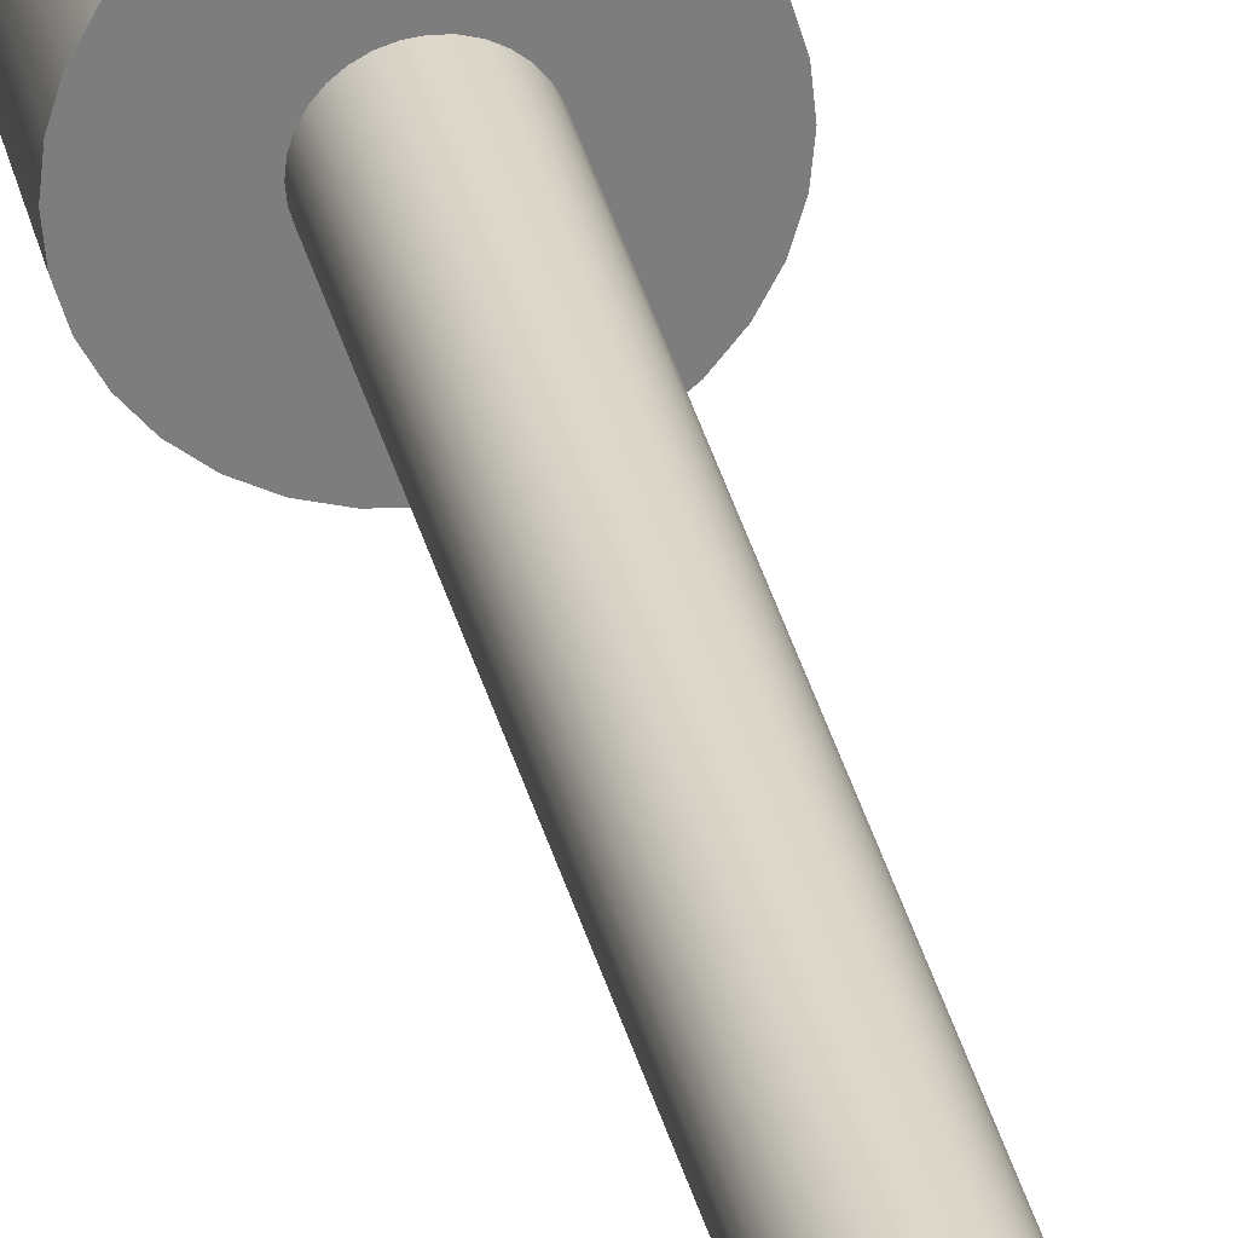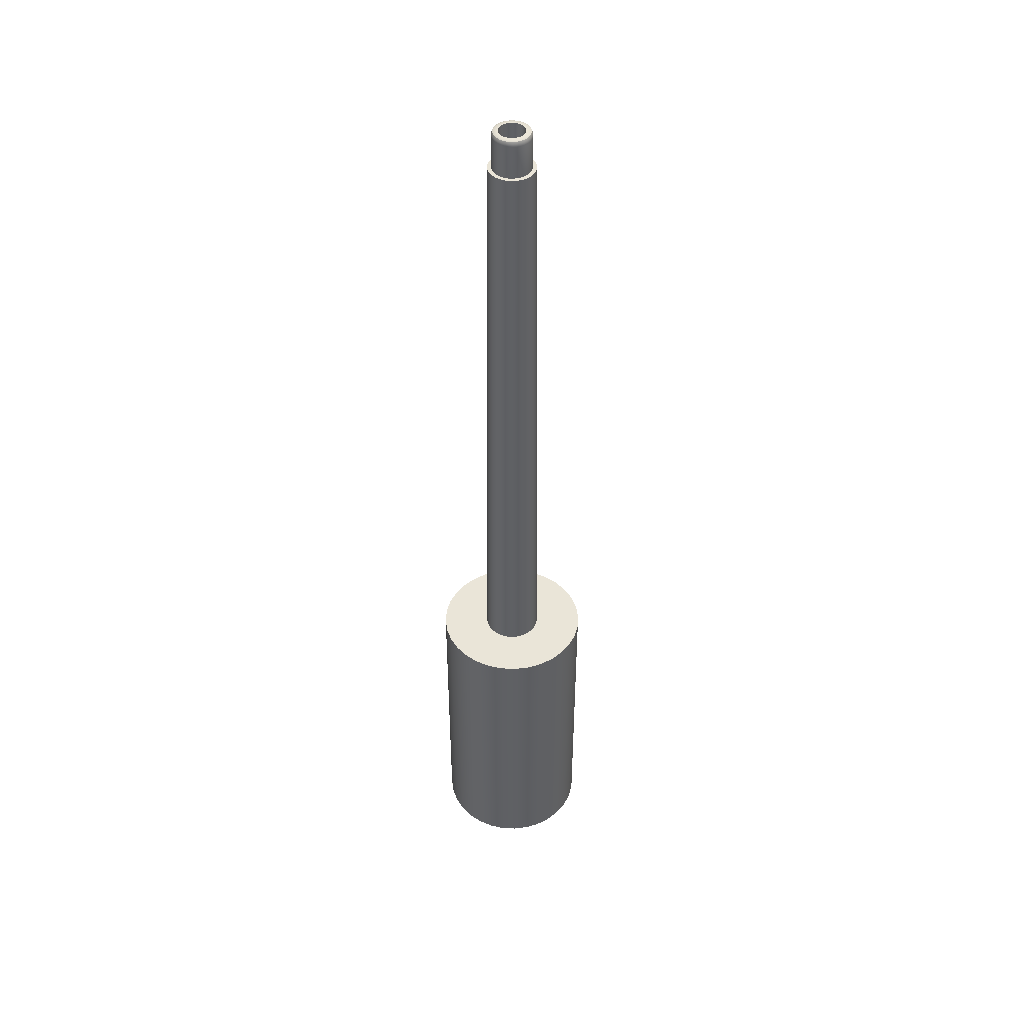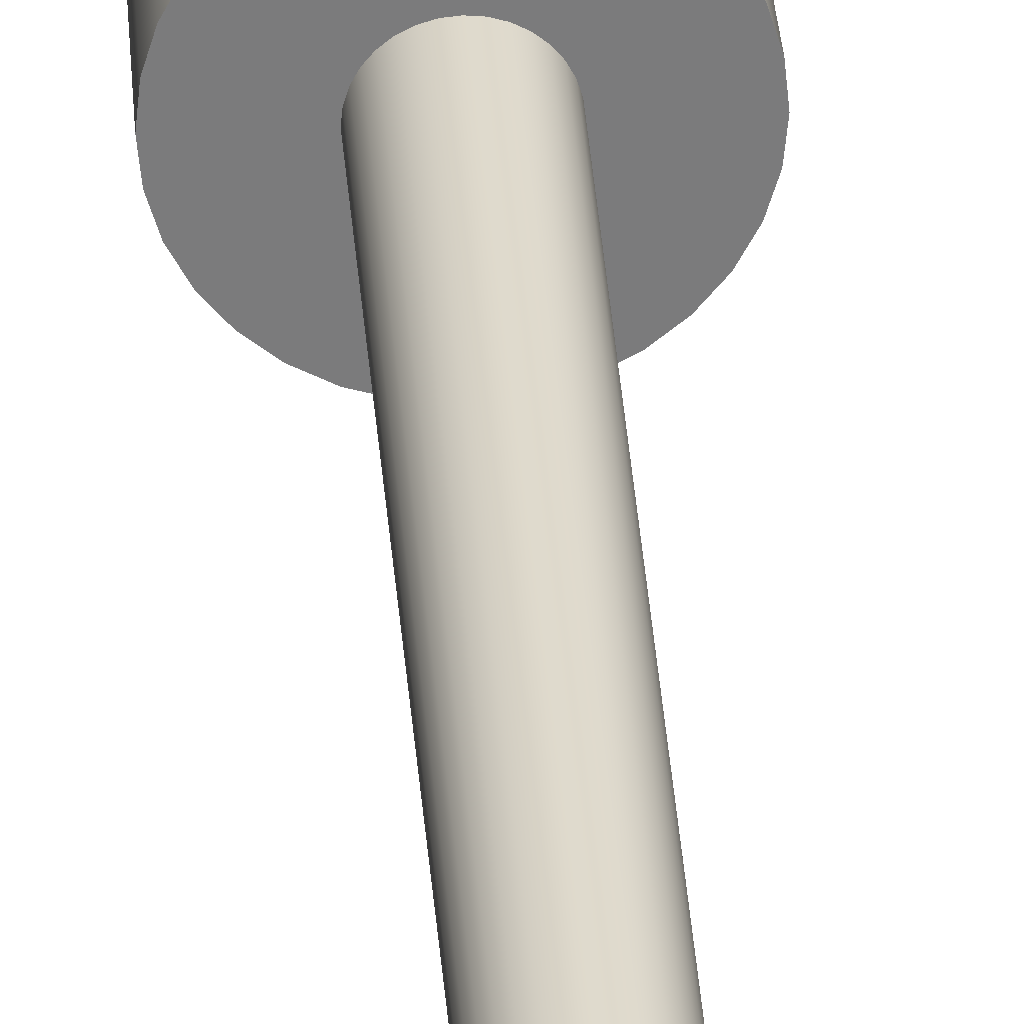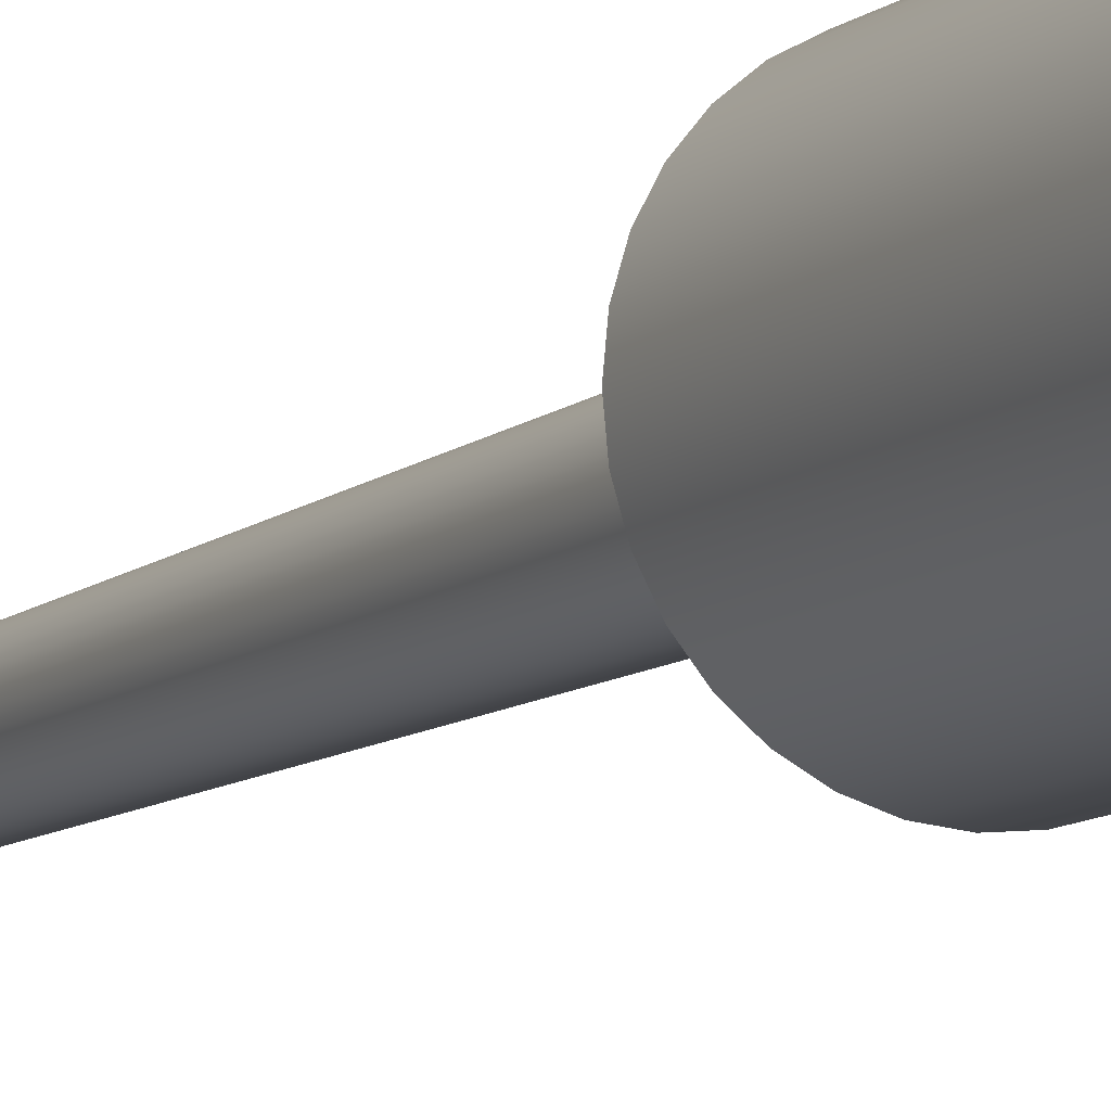
<metadata>
{"format":"obj","ext":"obj","renderer":"f3d","projection":"perspective","resolution":1024,"background":"white","views":[{"elev":31.3,"azim":167.8,"up":"+Z"},{"elev":44.5,"azim":132.6,"up":"+Y"},{"elev":31.9,"azim":176.2,"up":"+Z"},{"elev":-9.3,"azim":-26.5,"up":"+Z"}]}
</metadata>
<code>
o 円柱
v 0 0 -0.5
v 0 1 -0.5
v 0.09755 0 -0.4904
v 0.09755 1 -0.4904
v 0.1913 0 -0.4619
v 0.1913 1 -0.4619
v 0.2778 0 -0.4157
v 0.2778 1 -0.4157
v 0.3536 0 -0.3536
v 0.3536 1 -0.3536
v 0.4157 0 -0.2778
v 0.4157 1 -0.2778
v 0.4619 0 -0.1913
v 0.4619 1 -0.1913
v 0.4904 0 -0.09755
v 0.4904 1 -0.09755
v 0.5 0 0
v 0.5 1 0
v 0.4904 0 0.09755
v 0.4904 1 0.09755
v 0.4619 0 0.1913
v 0.4619 1 0.1913
v 0.4157 0 0.2778
v 0.4157 1 0.2778
v 0.3536 0 0.3536
v 0.3536 1 0.3536
v 0.2778 0 0.4157
v 0.2778 1 0.4157
v 0.1913 0 0.4619
v 0.1913 1 0.4619
v 0.09755 0 0.4904
v 0.09755 1 0.4904
v 0 0 0.5
v 0 1 0.5
v -0.09755 0 0.4904
v -0.09755 1 0.4904
v -0.1913 0 0.4619
v -0.1913 1 0.4619
v -0.2778 0 0.4157
v -0.2778 1 0.4157
v -0.3536 0 0.3536
v -0.3536 1 0.3536
v -0.4157 0 0.2778
v -0.4157 1 0.2778
v -0.4619 0 0.1913
v -0.4619 1 0.1913
v -0.4904 0 0.09755
v -0.4904 1 0.09755
v -0.5 0 0
v -0.5 1 0
v -0.4904 0 -0.09755
v -0.4904 1 -0.09755
v -0.4619 0 -0.1913
v -0.4619 1 -0.1913
v -0.4157 0 -0.2778
v -0.4157 1 -0.2778
v -0.3536 0 -0.3536
v -0.3536 1 -0.3536
v -0.2778 0 -0.4157
v -0.2778 1 -0.4157
v -0.1913 0 -0.4619
v -0.1913 1 -0.4619
v -0.09755 0 -0.4904
v -0.09755 1 -0.4904
v 0.03652 2 -0.1836
v 0 2 -0.1872
v 0.07164 2 -0.1729
v 0.104 2 -0.1556
v 0.1324 2 -0.1324
v 0.1556 2 -0.104
v 0.1729 2 -0.07164
v 0.1836 2 -0.03652
v 0.1872 2 0
v 0.1836 2 0.03652
v 0.1729 2 0.07164
v 0.1556 2 0.104
v 0.1324 2 0.1324
v 0.104 2 0.1556
v 0.07164 2 0.1729
v 0.03652 2 0.1836
v 0 2 0.1872
v -0.03652 2 0.1836
v -0.07164 2 0.1729
v -0.104 2 0.1556
v -0.1324 2 0.1324
v -0.1556 2 0.104
v -0.1729 2 0.07164
v -0.1836 2 0.03652
v -0.1872 2 0
v -0.1836 2 -0.03652
v -0.1729 2 -0.07164
v -0.1556 2 -0.104
v -0.1324 2 -0.1324
v -0.104 2 -0.1556
v -0.07164 2 -0.1729
v -0.03652 2 -0.1836
v 0.09755 2 -0.4904
v 0 2 -0.5
v 0.1913 2 -0.4619
v 0.2778 2 -0.4157
v 0.3536 2 -0.3536
v 0.4157 2 -0.2778
v 0.4619 2 -0.1913
v 0.4904 2 -0.09755
v 0.5 2 0
v 0.4904 2 0.09755
v 0.4619 2 0.1913
v 0.4157 2 0.2778
v 0.3536 2 0.3536
v 0.2778 2 0.4157
v 0.1913 2 0.4619
v 0.09755 2 0.4904
v 0 2 0.5
v -0.09755 2 0.4904
v -0.1913 2 0.4619
v -0.2778 2 0.4157
v -0.3536 2 0.3536
v -0.4157 2 0.2778
v -0.4619 2 0.1913
v -0.4904 2 0.09755
v -0.5 2 0
v -0.4904 2 -0.09755
v -0.4619 2 -0.1913
v -0.4157 2 -0.2778
v -0.3536 2 -0.3536
v -0.2778 2 -0.4157
v -0.1913 2 -0.4619
v -0.09755 2 -0.4904
v 0.02432 6 -0.1222
v 1e-06 6 -0.1246
v 0.0477 6 -0.1152
v 0.06925 6 -0.1036
v 0.08813 6 -0.08813
v 0.1036 6 -0.06925
v 0.1152 6 -0.0477
v 0.1222 6 -0.02431
v 0.1246 6 0
v 0.1222 6 0.02431
v 0.1152 6 0.0477
v 0.1036 6 0.06925
v 0.08813 6 0.08813
v 0.06925 6 0.1036
v 0.0477 6 0.1152
v 0.02432 6 0.1222
v 1e-06 6 0.1246
v -0.02431 6 0.1222
v -0.0477 6 0.1152
v -0.06924 6 0.1036
v -0.08813 6 0.08813
v -0.1036 6 0.06925
v -0.1151 6 0.0477
v -0.1222 6 0.02431
v -0.1246 6 0
v -0.1222 6 -0.02431
v -0.1151 6 -0.0477
v -0.1036 6 -0.06925
v -0.08813 6 -0.08813
v -0.06924 6 -0.1036
v -0.0477 6 -0.1152
v -0.02431 6 -0.1222
v 0.02922 6 -0.1469
v 1e-06 6 -0.1498
v 0.05731 6 -0.1384
v 0.0832 6 -0.1245
v 0.1059 6 -0.1059
v 0.1245 6 -0.0832
v 0.1384 6 -0.05731
v 0.1469 6 -0.02922
v 0.1498 6 0
v 0.1469 6 0.02922
v 0.1384 6 0.05731
v 0.1245 6 0.0832
v 0.1059 6 0.1059
v 0.0832 6 0.1245
v 0.05731 6 0.1384
v 0.02922 6 0.1469
v 1e-06 6 0.1498
v -0.02922 6 0.1469
v -0.05731 6 0.1384
v -0.0832 6 0.1245
v -0.1059 6 0.1059
v -0.1245 6 0.0832
v -0.1384 6 0.05731
v -0.1469 6 0.02922
v -0.1498 6 0
v -0.1469 6 -0.02922
v -0.1384 6 -0.05731
v -0.1245 6 -0.0832
v -0.1059 6 -0.1059
v -0.0832 6 -0.1245
v -0.05731 6 -0.1384
v -0.02922 6 -0.1469
v 0.01605 6.25 -0.0807
v 0.02432 6.216 -0.1222
v 0.02263 6.245 -0.1138
v 0.02387 6.233 -0.12
v 1e-06 6.216 -0.1246
v 1e-06 6.25 -0.08228
v 1e-06 6.233 -0.1223
v 1e-06 6.245 -0.116
v 0.03149 6.25 -0.07602
v 0.0477 6.216 -0.1152
v 0.0444 6.245 -0.1072
v 0.04681 6.233 -0.113
v 0.04571 6.25 -0.06842
v 0.06925 6.216 -0.1036
v 0.06446 6.245 -0.09647
v 0.06796 6.233 -0.1017
v 0.05818 6.25 -0.05818
v 0.08813 6.216 -0.08813
v 0.08204 6.245 -0.08204
v 0.0865 6.233 -0.0865
v 0.06842 6.25 -0.04571
v 0.1036 6.216 -0.06925
v 0.09647 6.245 -0.06446
v 0.1017 6.233 -0.06796
v 0.07602 6.25 -0.03149
v 0.1152 6.216 -0.0477
v 0.1072 6.245 -0.0444
v 0.113 6.233 -0.04681
v 0.0807 6.25 -0.01605
v 0.1222 6.216 -0.02431
v 0.1138 6.245 -0.02263
v 0.12 6.233 -0.02387
v 0.08228 6.25 -0
v 0.1246 6.216 0
v 0.116 6.245 -0
v 0.1223 6.233 0
v 0.0807 6.25 0.01605
v 0.1222 6.216 0.02431
v 0.1138 6.245 0.02263
v 0.12 6.233 0.02387
v 0.07602 6.25 0.03149
v 0.1152 6.216 0.0477
v 0.1072 6.245 0.0444
v 0.113 6.233 0.04681
v 0.06842 6.25 0.04571
v 0.1036 6.216 0.06925
v 0.09647 6.245 0.06446
v 0.1017 6.233 0.06796
v 0.05818 6.25 0.05818
v 0.08813 6.216 0.08813
v 0.08204 6.245 0.08204
v 0.0865 6.233 0.0865
v 0.04571 6.25 0.06842
v 0.06925 6.216 0.1036
v 0.06446 6.245 0.09647
v 0.06796 6.233 0.1017
v 0.03149 6.25 0.07602
v 0.0477 6.216 0.1152
v 0.0444 6.245 0.1072
v 0.04681 6.233 0.113
v 0.01605 6.25 0.0807
v 0.02432 6.216 0.1222
v 0.02263 6.245 0.1138
v 0.02387 6.233 0.12
v 1e-06 6.25 0.08228
v 1e-06 6.216 0.1246
v 1e-06 6.245 0.116
v 1e-06 6.233 0.1223
v -0.01605 6.25 0.0807
v -0.02431 6.216 0.1222
v -0.02263 6.245 0.1138
v -0.02386 6.233 0.12
v -0.03149 6.25 0.07602
v -0.0477 6.216 0.1152
v -0.0444 6.245 0.1072
v -0.04681 6.233 0.113
v -0.04571 6.25 0.06842
v -0.06924 6.216 0.1036
v -0.06446 6.245 0.09647
v -0.06796 6.233 0.1017
v -0.05818 6.25 0.05818
v -0.08813 6.216 0.08813
v -0.08204 6.245 0.08204
v -0.0865 6.233 0.0865
v -0.06842 6.25 0.04571
v -0.1036 6.216 0.06925
v -0.09647 6.245 0.06446
v -0.1017 6.233 0.06796
v -0.07602 6.25 0.03149
v -0.1151 6.216 0.0477
v -0.1072 6.245 0.0444
v -0.113 6.233 0.04681
v -0.0807 6.25 0.01605
v -0.1222 6.216 0.02431
v -0.1138 6.245 0.02263
v -0.12 6.233 0.02387
v -0.08228 6.25 0
v -0.1246 6.216 0
v -0.116 6.245 0
v -0.1223 6.233 0
v -0.0807 6.25 -0.01605
v -0.1222 6.216 -0.02431
v -0.1138 6.245 -0.02263
v -0.12 6.233 -0.02387
v -0.07602 6.25 -0.03149
v -0.1151 6.216 -0.0477
v -0.1072 6.245 -0.0444
v -0.113 6.233 -0.04681
v -0.06842 6.25 -0.04571
v -0.1036 6.216 -0.06925
v -0.09647 6.245 -0.06446
v -0.1017 6.233 -0.06796
v -0.05818 6.25 -0.05818
v -0.08813 6.216 -0.08813
v -0.08204 6.245 -0.08204
v -0.0865 6.233 -0.0865
v -0.04571 6.25 -0.06842
v -0.06924 6.216 -0.1036
v -0.06446 6.245 -0.09647
v -0.06796 6.233 -0.1017
v -0.03149 6.25 -0.07602
v -0.0477 6.216 -0.1152
v -0.0444 6.245 -0.1072
v -0.04681 6.233 -0.113
v -0.01605 6.25 -0.0807
v -0.02431 6.216 -0.1222
v -0.02263 6.245 -0.1138
v -0.02386 6.233 -0.12
v 1e-06 6.25 -0.1074
v 0.02095 6.25 -0.1053
v 0.0411 6.25 -0.09923
v 0.05967 6.25 -0.0893
v 0.07595 6.25 -0.07594
v 0.0893 6.25 -0.05967
v 0.09923 6.25 -0.0411
v 0.1053 6.25 -0.02095
v 0.1074 6.25 -0
v 0.1053 6.25 0.02095
v 0.09923 6.25 0.0411
v 0.0893 6.25 0.05967
v 0.07595 6.25 0.07594
v 0.05967 6.25 0.0893
v 0.0411 6.25 0.09923
v 0.02095 6.25 0.1053
v 1e-06 6.25 0.1074
v -0.02095 6.25 0.1053
v -0.0411 6.25 0.09923
v -0.05967 6.25 0.0893
v -0.07594 6.25 0.07594
v -0.0893 6.25 0.05967
v -0.09923 6.25 0.0411
v -0.1053 6.25 0.02095
v -0.1074 6.25 0
v -0.1053 6.25 -0.02095
v -0.09923 6.25 -0.0411
v -0.0893 6.25 -0.05967
v -0.07594 6.25 -0.07594
v -0.05967 6.25 -0.0893
v -0.0411 6.25 -0.09923
v -0.02095 6.25 -0.1053
v 0 2.25 -0.08228
v 0.01605 2.25 -0.0807
v 0.03149 2.25 -0.07602
v 0.04571 2.25 -0.06842
v 0.05818 2.25 -0.05818
v 0.06842 2.25 -0.04571
v 0.07602 2.25 -0.03149
v 0.0807 2.25 -0.01605
v 0.08228 2.25 -0
v 0.0807 2.25 0.01605
v 0.07602 2.25 0.03149
v 0.06842 2.25 0.04571
v 0.05818 2.25 0.05818
v 0.04571 2.25 0.06842
v 0.03149 2.25 0.07602
v 0.01605 2.25 0.0807
v 0 2.25 0.08228
v -0.01605 2.25 0.0807
v -0.03149 2.25 0.07602
v -0.04571 2.25 0.06842
v -0.05818 2.25 0.05818
v -0.06842 2.25 0.04571
v -0.07602 2.25 0.03149
v -0.0807 2.25 0.01605
v -0.08228 2.25 0
v -0.0807 2.25 -0.01605
v -0.07602 2.25 -0.03149
v -0.06842 2.25 -0.04571
v -0.05818 2.25 -0.05818
v -0.04571 2.25 -0.06842
v -0.03149 2.25 -0.07602
v -0.01605 2.25 -0.0807
f 1 2 4 3
f 3 4 6 5
f 5 6 8 7
f 7 8 10 9
f 9 10 12 11
f 11 12 14 13
f 13 14 16 15
f 15 16 18 17
f 17 18 20 19
f 19 20 22 21
f 21 22 24 23
f 23 24 26 25
f 25 26 28 27
f 27 28 30 29
f 29 30 32 31
f 31 32 34 33
f 33 34 36 35
f 35 36 38 37
f 37 38 40 39
f 39 40 42 41
f 41 42 44 43
f 43 44 46 45
f 45 46 48 47
f 47 48 50 49
f 49 50 52 51
f 51 52 54 53
f 53 54 56 55
f 55 56 58 57
f 57 58 60 59
f 59 60 62 61
f 48 46 119 120
f 61 62 64 63
f 63 64 2 1
f 1 3 5 7 9 11 13 15 17 19 21 23 25 27 29 31 33 35 37 39 41 43 45 47 49 51 53 55 57 59 61 63
f 68 67 163 164
f 4 2 98 97
f 2 64 128 98
f 22 20 106 107
f 40 38 115 116
f 58 56 124 125
f 14 12 102 103
f 32 30 111 112
f 50 48 120 121
f 6 4 97 99
f 24 22 107 108
f 42 40 116 117
f 60 58 125 126
f 16 14 103 104
f 34 32 112 113
f 52 50 121 122
f 8 6 99 100
f 26 24 108 109
f 44 42 117 118
f 62 60 126 127
f 18 16 104 105
f 36 34 113 114
f 54 52 122 123
f 10 8 100 101
f 28 26 109 110
f 46 44 118 119
f 64 62 127 128
f 20 18 105 106
f 38 36 114 115
f 56 54 123 124
f 12 10 101 102
f 30 28 110 111
f 66 65 97 98
f 65 67 99 97
f 67 68 100 99
f 68 69 101 100
f 69 70 102 101
f 70 71 103 102
f 71 72 104 103
f 72 73 105 104
f 73 74 106 105
f 74 75 107 106
f 75 76 108 107
f 76 77 109 108
f 77 78 110 109
f 78 79 111 110
f 79 80 112 111
f 80 81 113 112
f 81 82 114 113
f 82 83 115 114
f 83 84 116 115
f 84 85 117 116
f 85 86 118 117
f 86 87 119 118
f 87 88 120 119
f 88 89 121 120
f 89 90 122 121
f 90 91 123 122
f 91 92 124 123
f 92 93 125 124
f 93 94 126 125
f 94 95 127 126
f 95 96 128 127
f 96 66 98 128
f 135 134 214 218
f 95 94 190 191
f 82 81 177 178
f 69 68 164 165
f 96 95 191 192
f 83 82 178 179
f 70 69 165 166
f 66 96 192 162
f 84 83 179 180
f 71 70 166 167
f 85 84 180 181
f 72 71 167 168
f 86 85 181 182
f 73 72 168 169
f 87 86 182 183
f 74 73 169 170
f 88 87 183 184
f 75 74 170 171
f 89 88 184 185
f 76 75 171 172
f 90 89 185 186
f 77 76 172 173
f 91 90 186 187
f 78 77 173 174
f 92 91 187 188
f 79 78 174 175
f 65 66 162 161
f 93 92 188 189
f 80 79 175 176
f 67 65 161 163
f 94 93 189 190
f 81 80 176 177
f 130 129 161 162
f 129 131 163 161
f 131 132 164 163
f 132 133 165 164
f 133 134 166 165
f 134 135 167 166
f 135 136 168 167
f 136 137 169 168
f 137 138 170 169
f 138 139 171 170
f 139 140 172 171
f 140 141 173 172
f 141 142 174 173
f 142 143 175 174
f 143 144 176 175
f 144 145 177 176
f 145 146 178 177
f 146 147 179 178
f 147 148 180 179
f 148 149 181 180
f 149 150 182 181
f 150 151 183 182
f 151 152 184 183
f 152 153 185 184
f 153 154 186 185
f 154 155 187 186
f 155 156 188 187
f 156 157 189 188
f 157 158 190 189
f 158 159 191 190
f 159 160 192 191
f 160 130 162 192
f 131 129 194 202
f 132 131 202 206
f 149 148 270 274
f 136 135 218 222
f 150 149 274 278
f 137 136 222 226
f 151 150 278 282
f 138 137 226 230
f 152 151 282 286
f 139 138 230 234
f 153 152 286 290
f 140 139 234 238
f 154 153 290 294
f 141 140 238 242
f 155 154 294 298
f 142 141 242 246
f 156 155 298 302
f 143 142 246 250
f 157 156 302 306
f 144 143 250 254
f 273 269 372 373
f 158 157 306 310
f 145 144 254 258
f 130 160 318 197
f 159 158 310 314
f 146 145 258 262
f 133 132 206 210
f 160 159 314 318
f 147 146 262 266
f 134 133 210 214
f 148 147 266 270
f 194 197 199 196
f 196 199 200 195
f 195 200 321 322
f 202 194 196 204
f 204 196 195 203
f 203 195 322 323
f 206 202 204 208
f 208 204 203 207
f 207 203 323 324
f 210 206 208 212
f 212 208 207 211
f 211 207 324 325
f 214 210 212 216
f 216 212 211 215
f 215 211 325 326
f 218 214 216 220
f 220 216 215 219
f 219 215 326 327
f 222 218 220 224
f 224 220 219 223
f 223 219 327 328
f 226 222 224 228
f 228 224 223 227
f 227 223 328 329
f 230 226 228 232
f 232 228 227 231
f 231 227 329 330
f 234 230 232 236
f 236 232 231 235
f 235 231 330 331
f 238 234 236 240
f 240 236 235 239
f 239 235 331 332
f 242 238 240 244
f 244 240 239 243
f 243 239 332 333
f 246 242 244 248
f 248 244 243 247
f 247 243 333 334
f 250 246 248 252
f 252 248 247 251
f 251 247 334 335
f 254 250 252 256
f 256 252 251 255
f 255 251 335 336
f 258 254 256 260
f 260 256 255 259
f 259 255 336 337
f 262 258 260 264
f 264 260 259 263
f 263 259 337 338
f 266 262 264 268
f 268 264 263 267
f 267 263 338 339
f 270 266 268 272
f 272 268 267 271
f 271 267 339 340
f 274 270 272 276
f 276 272 271 275
f 275 271 340 341
f 278 274 276 280
f 280 276 275 279
f 279 275 341 342
f 282 278 280 284
f 284 280 279 283
f 283 279 342 343
f 286 282 284 288
f 288 284 283 287
f 287 283 343 344
f 290 286 288 292
f 292 288 287 291
f 291 287 344 345
f 294 290 292 296
f 296 292 291 295
f 295 291 345 346
f 298 294 296 300
f 300 296 295 299
f 299 295 346 347
f 302 298 300 304
f 304 300 299 303
f 303 299 347 348
f 306 302 304 308
f 308 304 303 307
f 307 303 348 349
f 310 306 308 312
f 312 308 307 311
f 311 307 349 350
f 314 310 312 316
f 316 312 311 315
f 315 311 350 351
f 318 314 316 320
f 320 316 315 319
f 319 315 351 352
f 197 318 320 199
f 199 320 319 200
f 200 319 352 321
f 129 130 197 194
f 198 193 322 321
f 193 201 323 322
f 201 205 324 323
f 205 209 325 324
f 209 213 326 325
f 213 217 327 326
f 217 221 328 327
f 221 225 329 328
f 225 229 330 329
f 229 233 331 330
f 233 237 332 331
f 237 241 333 332
f 241 245 334 333
f 245 249 335 334
f 249 253 336 335
f 253 257 337 336
f 257 261 338 337
f 261 265 339 338
f 265 269 340 339
f 269 273 341 340
f 273 277 342 341
f 277 281 343 342
f 281 285 344 343
f 285 289 345 344
f 289 293 346 345
f 293 297 347 346
f 297 301 348 347
f 301 305 349 348
f 305 309 350 349
f 309 313 351 350
f 313 317 352 351
f 317 198 321 352
f 354 353 384 383 382 381 380 379 378 377 376 375 374 373 372 371 370 369 368 367 366 365 364 363 362 361 360 359 358 357 356 355
f 221 217 359 360
f 277 273 373 374
f 225 221 360 361
f 281 277 374 375
f 229 225 361 362
f 285 281 375 376
f 233 229 362 363
f 289 285 376 377
f 237 233 363 364
f 293 289 377 378
f 241 237 364 365
f 297 293 378 379
f 245 241 365 366
f 301 297 379 380
f 249 245 366 367
f 193 198 353 354
f 305 301 380 381
f 253 249 367 368
f 201 193 354 355
f 309 305 381 382
f 257 253 368 369
f 205 201 355 356
f 313 309 382 383
f 261 257 369 370
f 209 205 356 357
f 317 313 383 384
f 265 261 370 371
f 213 209 357 358
f 198 317 384 353
f 269 265 371 372
f 217 213 358 359

</code>
